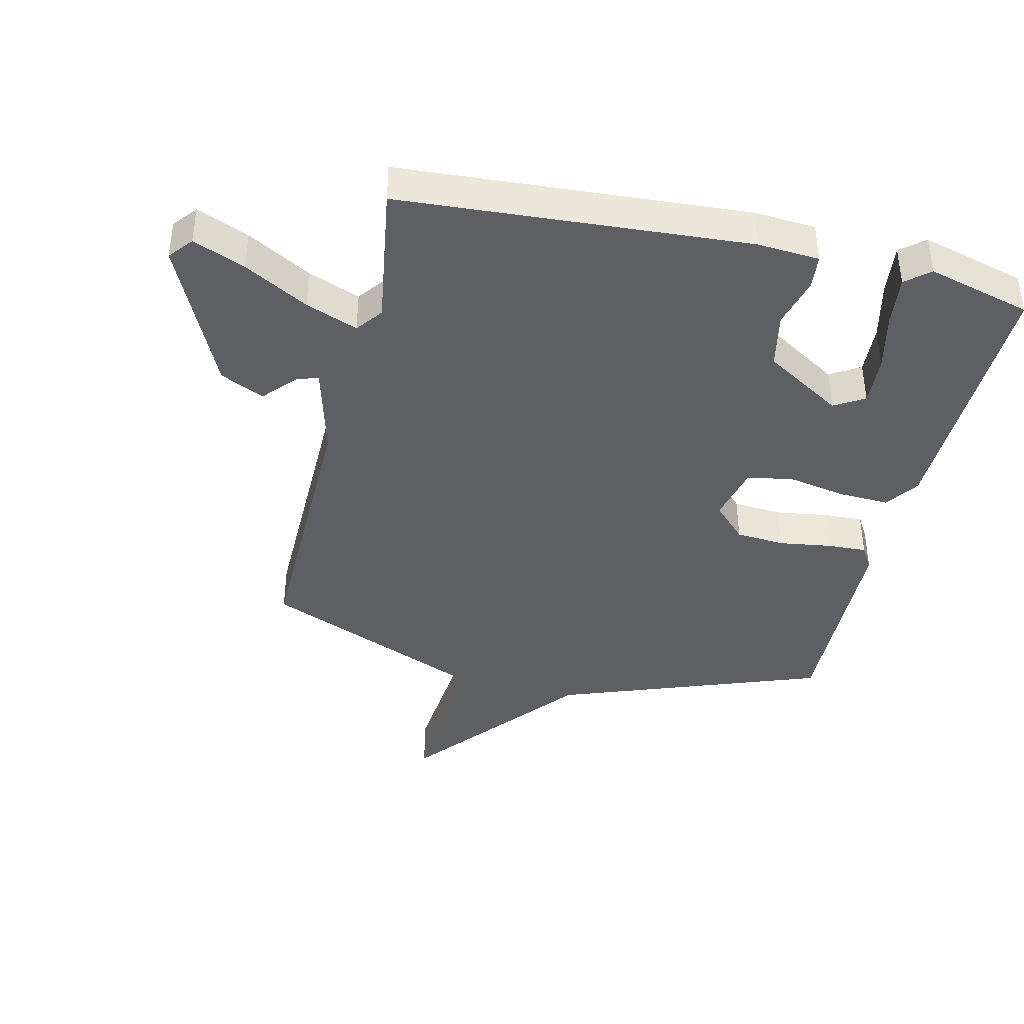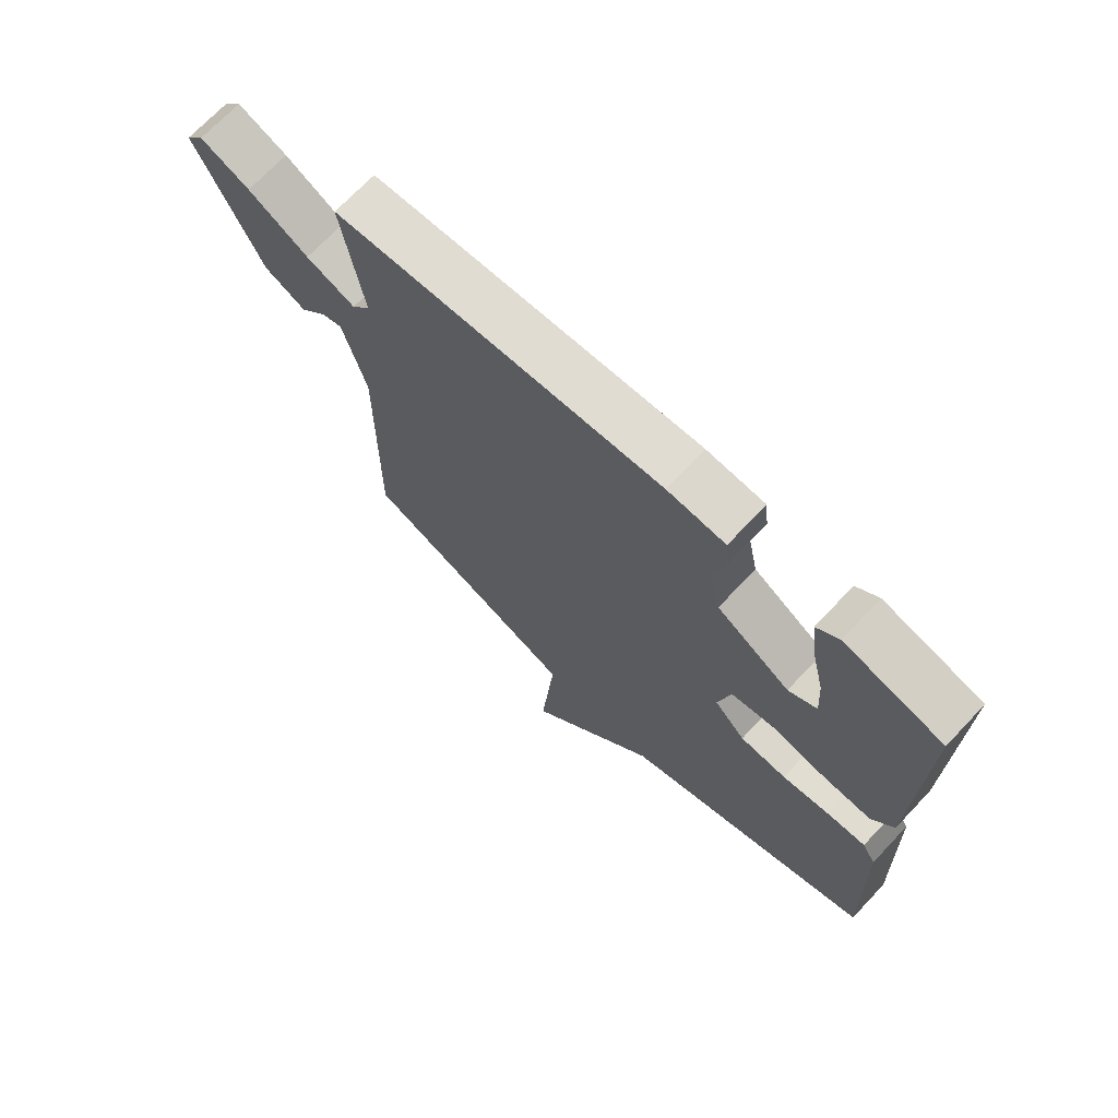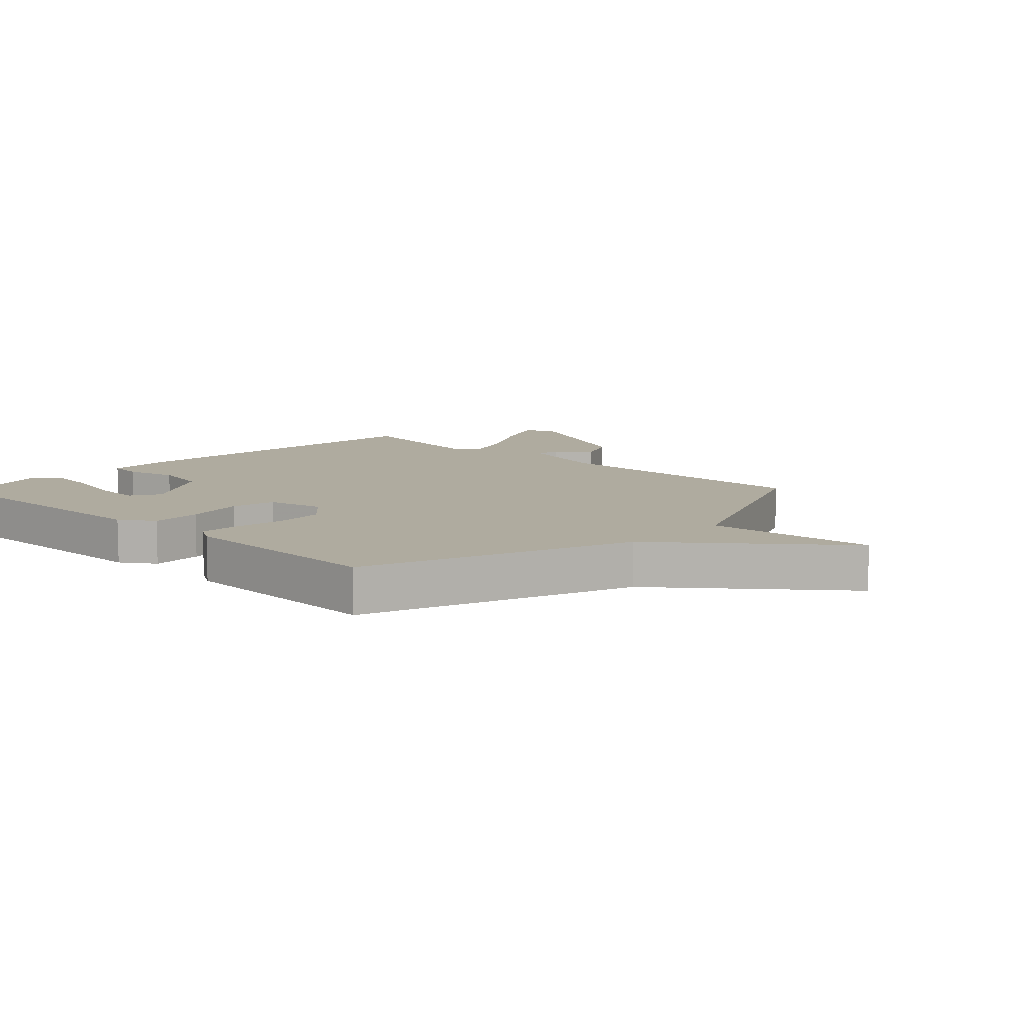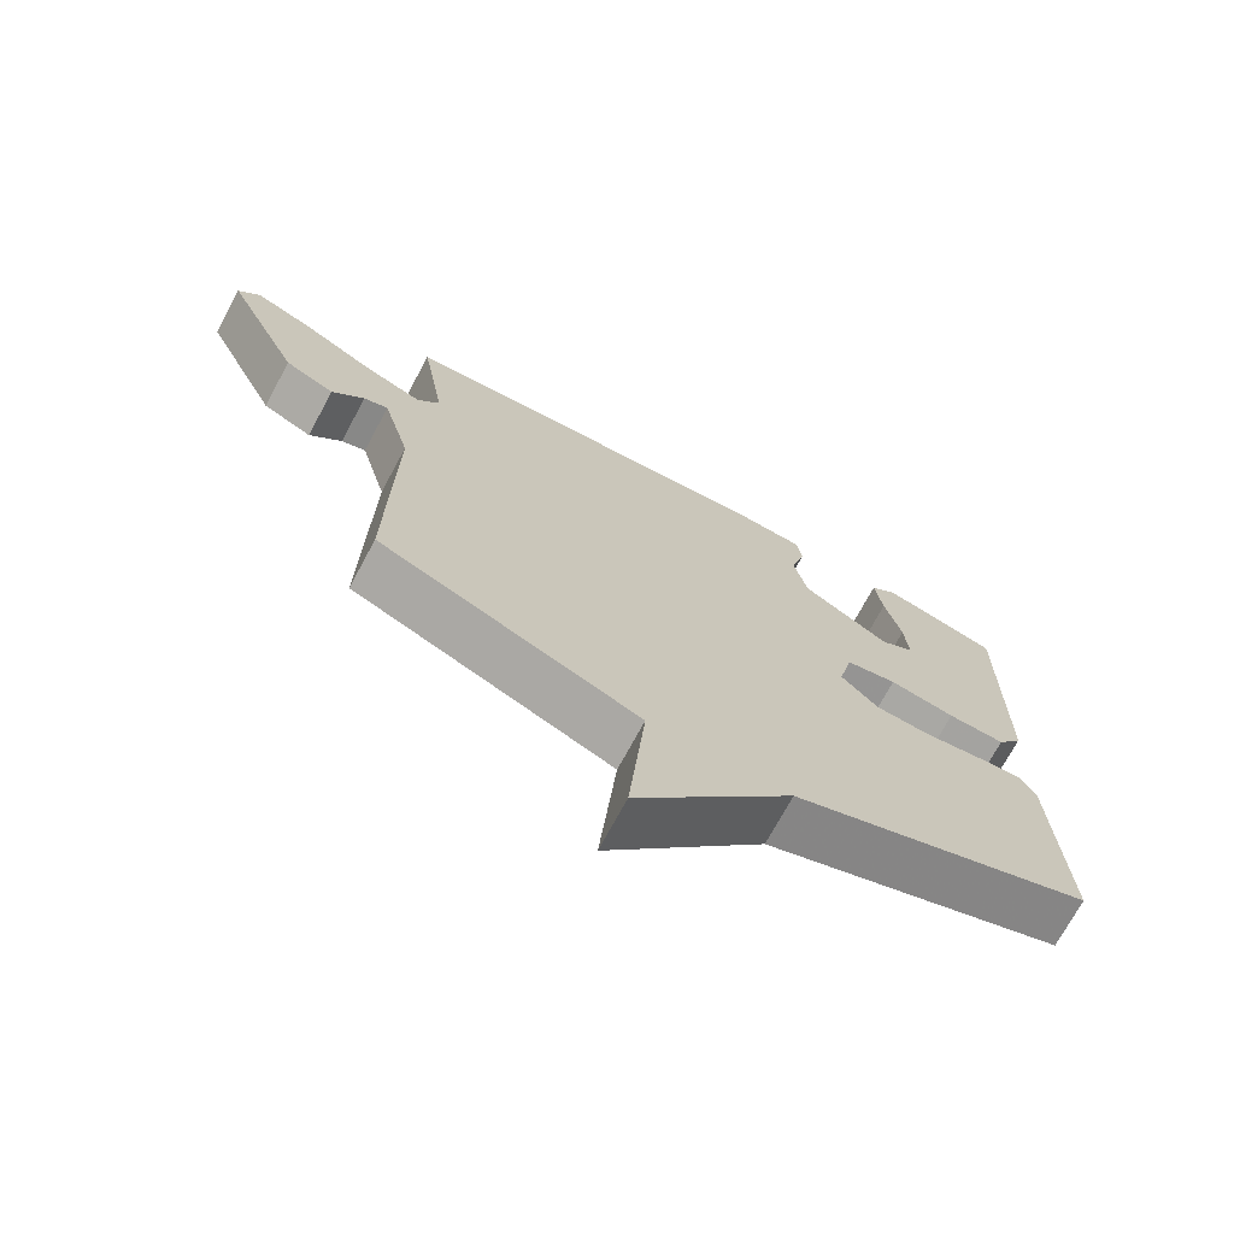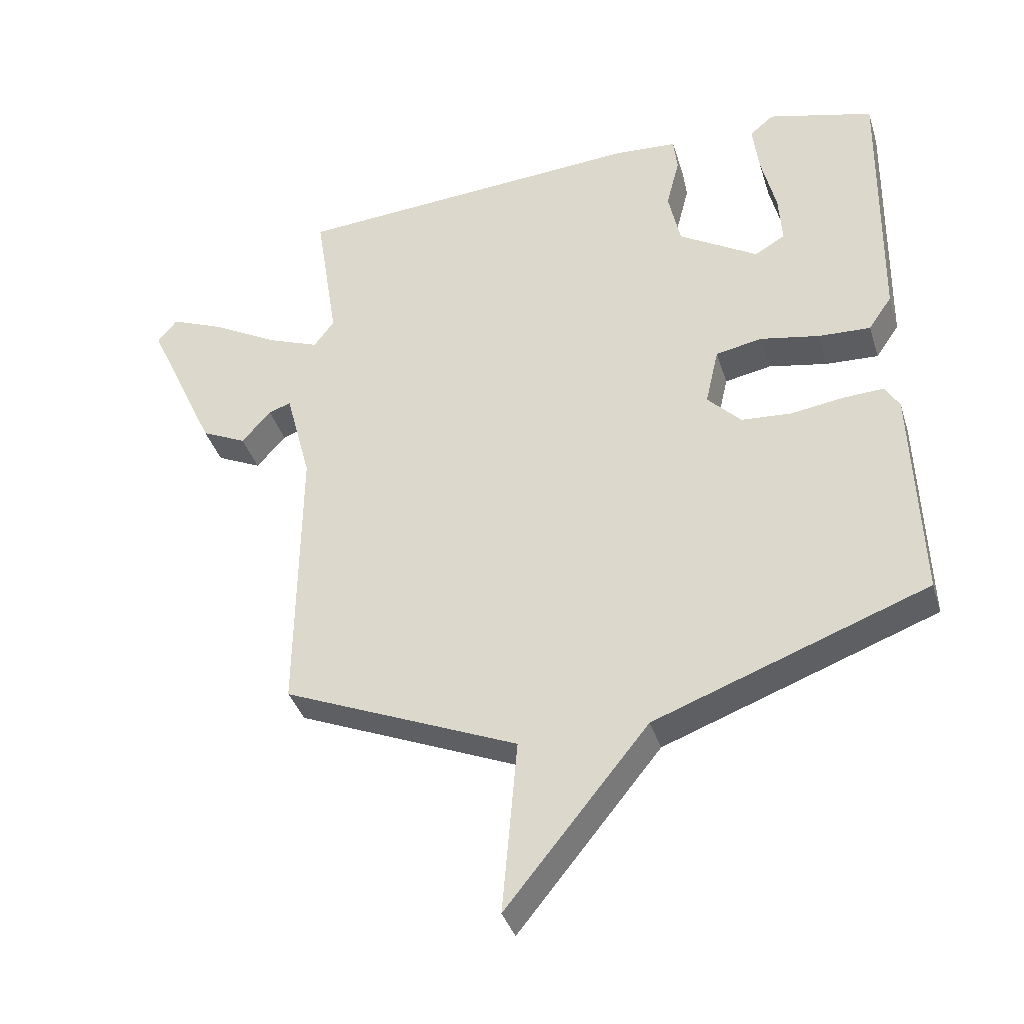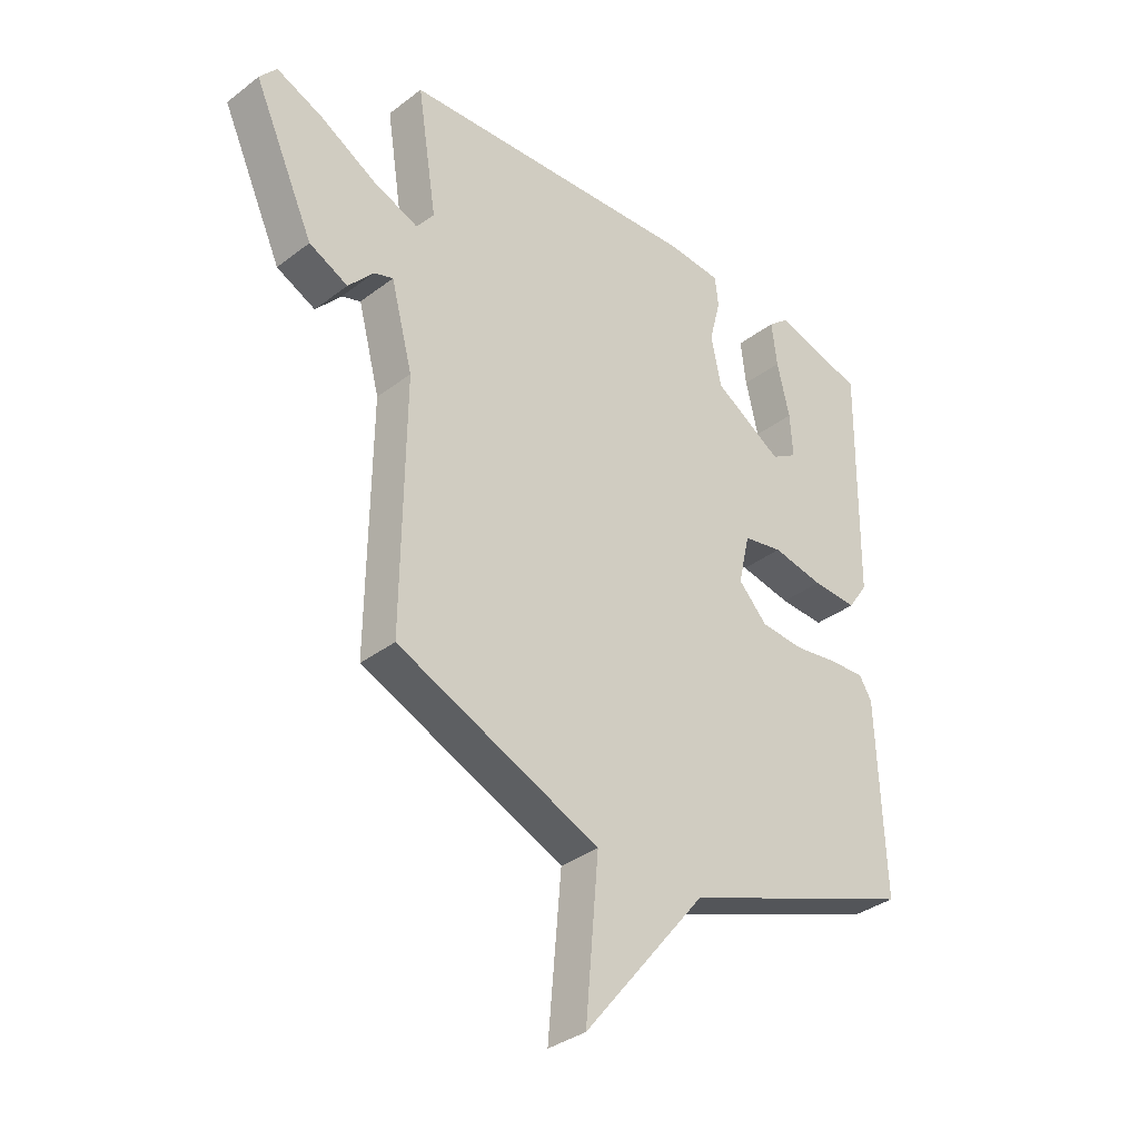
<metadata>
{"format":"obj","ext":"obj","renderer":"f3d","projection":"perspective","resolution":1024,"background":"white","views":[{"elev":-39.9,"azim":-13.2,"up":"+Y"},{"elev":70.8,"azim":43.4,"up":"+Z"},{"elev":9.6,"azim":133.7,"up":"+Y"},{"elev":-72.1,"azim":-28.3,"up":"+Z"},{"elev":-38.0,"azim":16.6,"up":"+Z"},{"elev":-35.1,"azim":-44.7,"up":"+Z"}]}
</metadata>
<code>
v 0.5 0.07 -0.5
v 0.07 0.07 -0.658
v -0.154 0.07 -0.934
v -0.13 0.07 -0.658
v -0.5 0.07 -0.5
v -0.495 0.07 -0.051
v -0.535 0.07 0.101
v -0.57 0.07 0.089
v -0.616 0.07 0.037
v -0.687 0.07 0.071
v -0.798 0.07 0.313
v -0.767 0.07 0.351
v -0.683 0.07 0.316
v -0.58 0.07 0.258
v -0.496 0.07 0.225
v -0.464 0.07 0.268
v -0.5 0.07 0.5
v 0.057 0.07 0.537
v 0.156 0.07 0.53
v 0.162 0.07 0.475
v 0.141 0.07 0.393
v 0.16 0.07 0.303
v 0.285 0.07 0.226
v 0.333 0.07 0.255
v 0.328 0.07 0.335
v 0.305 0.07 0.432
v 0.295 0.07 0.513
v 0.333 0.07 0.545
v 0.5 0.07 0.5
v 0.493 0.07 0.07
v 0.456 0.07 0.016
v 0.374 0.07 0.02
v 0.28 0.07 0.038
v 0.207 0.07 0.024
v 0.186 0.07 -0.068
v 0.239 0.07 -0.123
v 0.318 0.07 -0.129
v 0.401 0.07 -0.117
v 0.465 0.07 -0.114
v 0.488 0.07 -0.152
v 0.5 0 -0.5
v 0.07 0 -0.658
v -0.154 0 -0.934
v -0.13 0 -0.658
v -0.5 0 -0.5
v -0.495 0 -0.051
v -0.535 0 0.101
v -0.57 0 0.089
v -0.616 0 0.037
v -0.687 0 0.071
v -0.798 0 0.313
v -0.767 0 0.351
v -0.683 0 0.316
v -0.58 0 0.258
v -0.496 0 0.225
v -0.464 0 0.268
v -0.5 0 0.5
v 0.057 0 0.537
v 0.156 0 0.53
v 0.162 0 0.475
v 0.141 0 0.393
v 0.16 0 0.303
v 0.285 0 0.226
v 0.333 0 0.255
v 0.328 0 0.335
v 0.305 0 0.432
v 0.295 0 0.513
v 0.333 0 0.545
v 0.5 0 0.5
v 0.493 0 0.07
v 0.456 0 0.016
v 0.374 0 0.02
v 0.28 0 0.038
v 0.207 0 0.024
v 0.186 0 -0.068
v 0.239 0 -0.123
v 0.318 0 -0.129
v 0.401 0 -0.117
v 0.465 0 -0.114
v 0.488 0 -0.152
f 40 1 2
f 39 40 2
f 38 39 2
f 37 38 2
f 2 3 4
f 37 2 4
f 36 37 4
f 4 5 6
f 36 4 6
f 35 36 6
f 34 35 6 7
f 33 34 7
f 31 32 33
f 30 31 33
f 29 30 33
f 27 28 29
f 26 27 29
f 25 26 29
f 24 25 29
f 24 29 33
f 23 24 33
f 22 23 33 7
f 19 20 21
f 18 19 21
f 17 18 21
f 16 17 21
f 21 22 7
f 16 21 7
f 15 16 7
f 12 13 14
f 11 12 14
f 10 11 14
f 9 10 14
f 8 9 14
f 7 8 14 15
f 42 41 80
f 42 80 79
f 42 79 78
f 42 78 77
f 44 43 42
f 44 42 77
f 44 77 76
f 46 45 44
f 46 44 76
f 46 76 75
f 47 46 75 74
f 47 74 73
f 73 72 71
f 73 71 70
f 73 70 69
f 69 68 67
f 69 67 66
f 69 66 65
f 69 65 64
f 73 69 64
f 73 64 63
f 47 73 63 62
f 61 60 59
f 61 59 58
f 61 58 57
f 61 57 56
f 47 62 61
f 47 61 56
f 47 56 55
f 54 53 52
f 54 52 51
f 54 51 50
f 54 50 49
f 54 49 48
f 55 54 48 47
f 1 41 42 2
f 2 42 43 3
f 3 43 44 4
f 4 44 45 5
f 5 45 46 6
f 6 46 47 7
f 7 47 48 8
f 8 48 49 9
f 9 49 50 10
f 10 50 51 11
f 11 51 52 12
f 12 52 53 13
f 13 53 54 14
f 14 54 55 15
f 15 55 56 16
f 16 56 57 17
f 17 57 58 18
f 18 58 59 19
f 19 59 60 20
f 20 60 61 21
f 21 61 62 22
f 22 62 63 23
f 23 63 64 24
f 24 64 65 25
f 25 65 66 26
f 26 66 67 27
f 27 67 68 28
f 28 68 69 29
f 29 69 70 30
f 30 70 71 31
f 31 71 72 32
f 32 72 73 33
f 33 73 74 34
f 34 74 75 35
f 35 75 76 36
f 36 76 77 37
f 37 77 78 38
f 38 78 79 39
f 39 79 80 40
f 40 80 41 1

</code>
